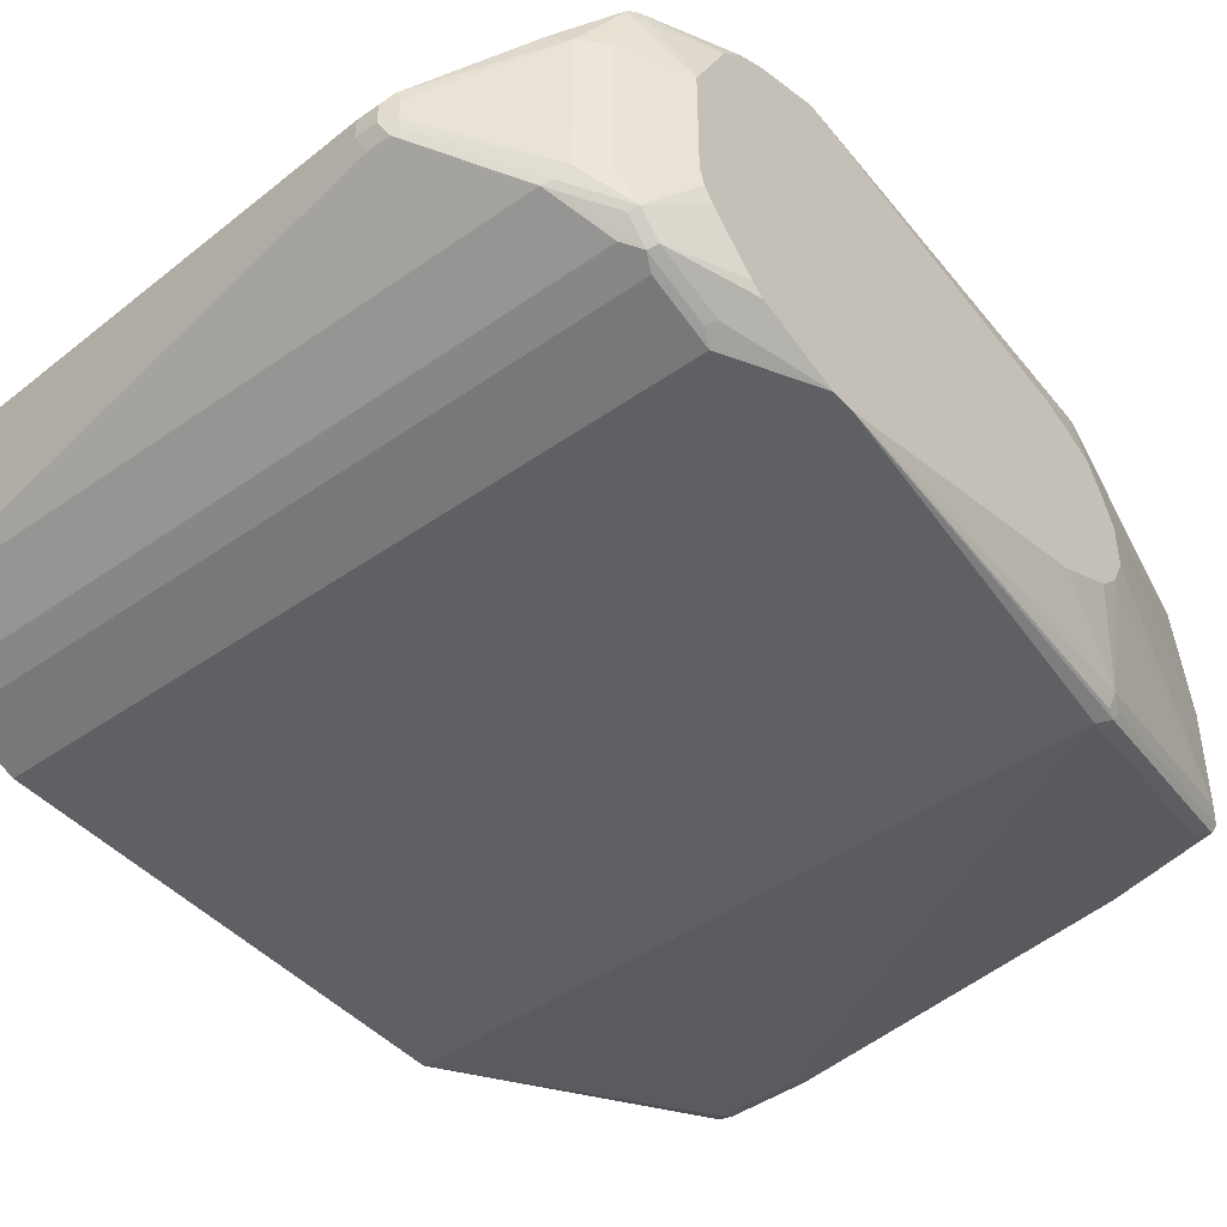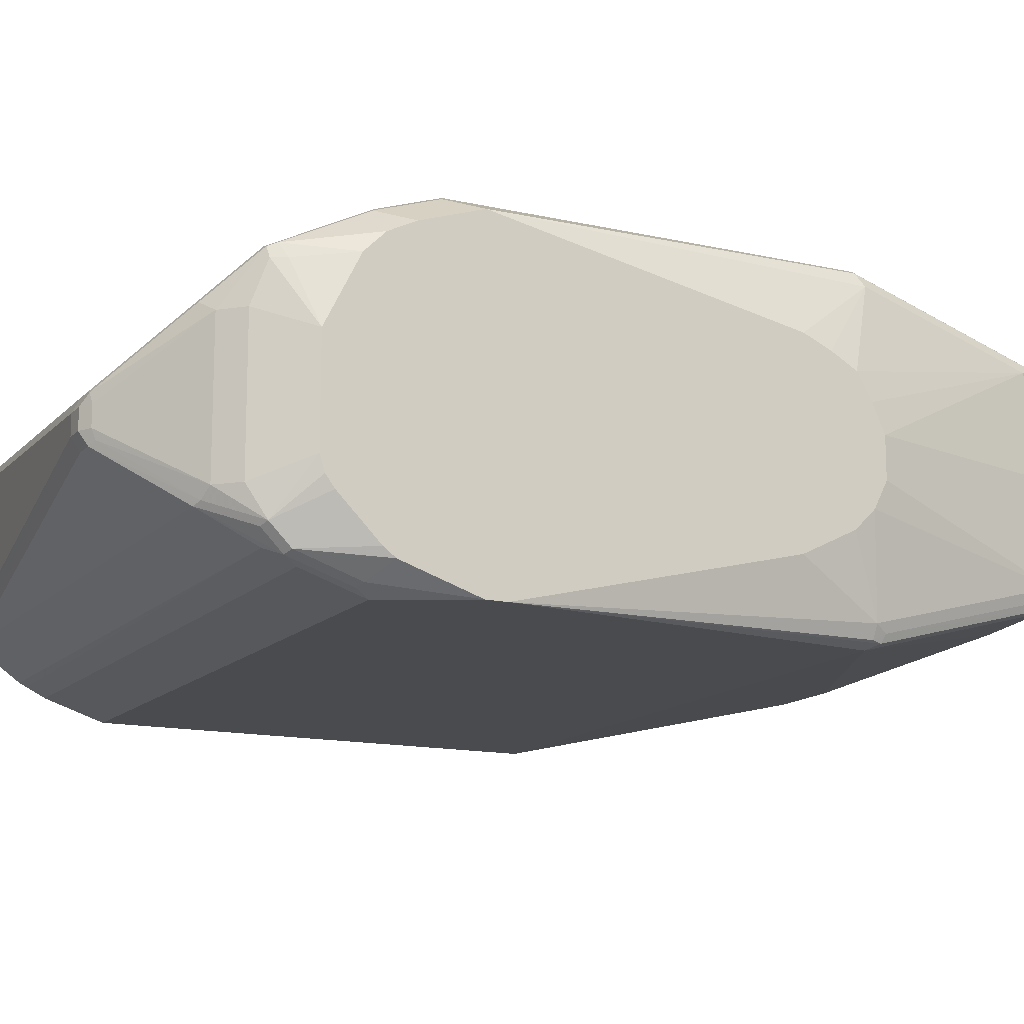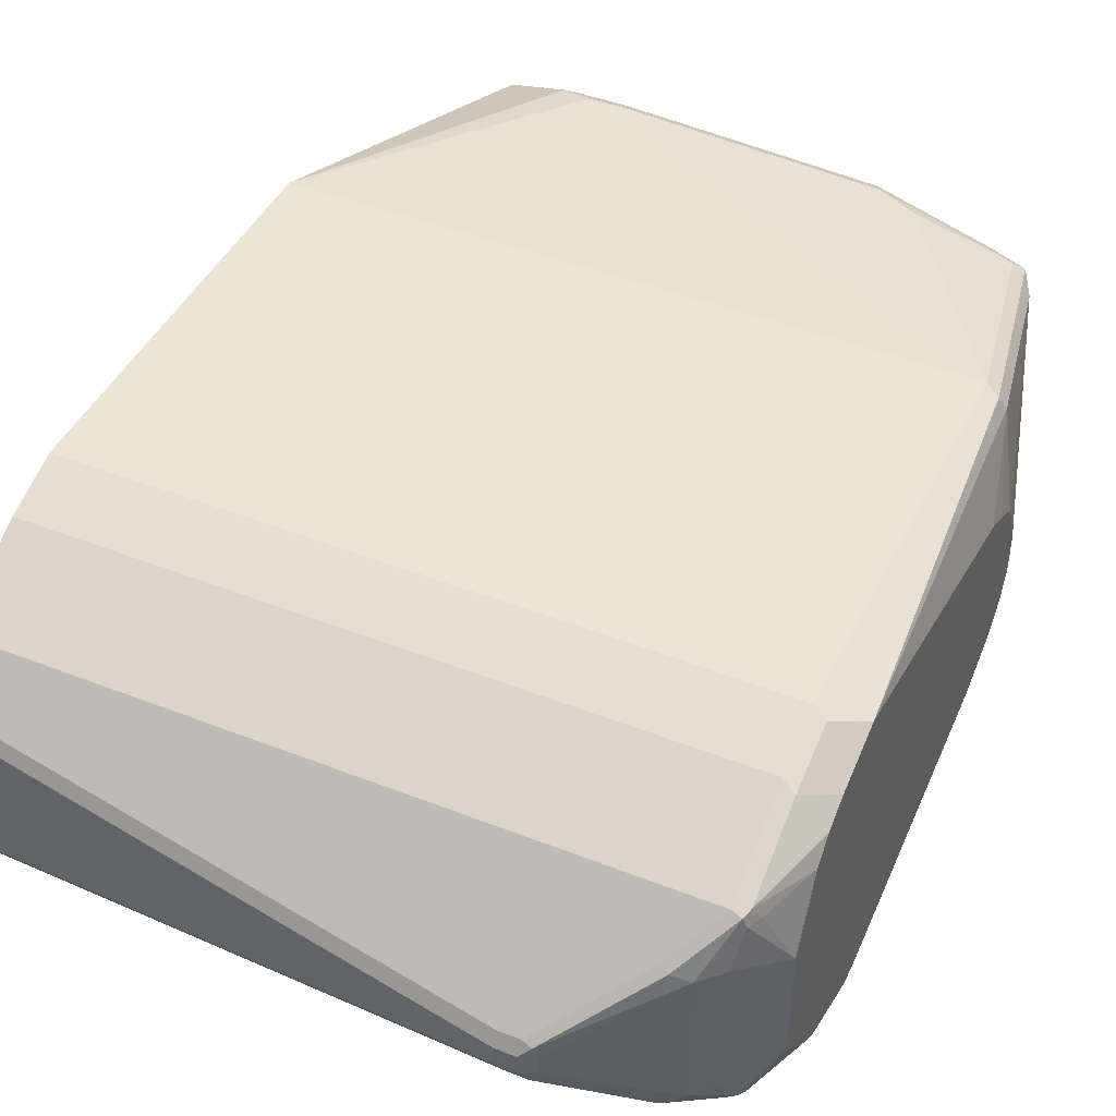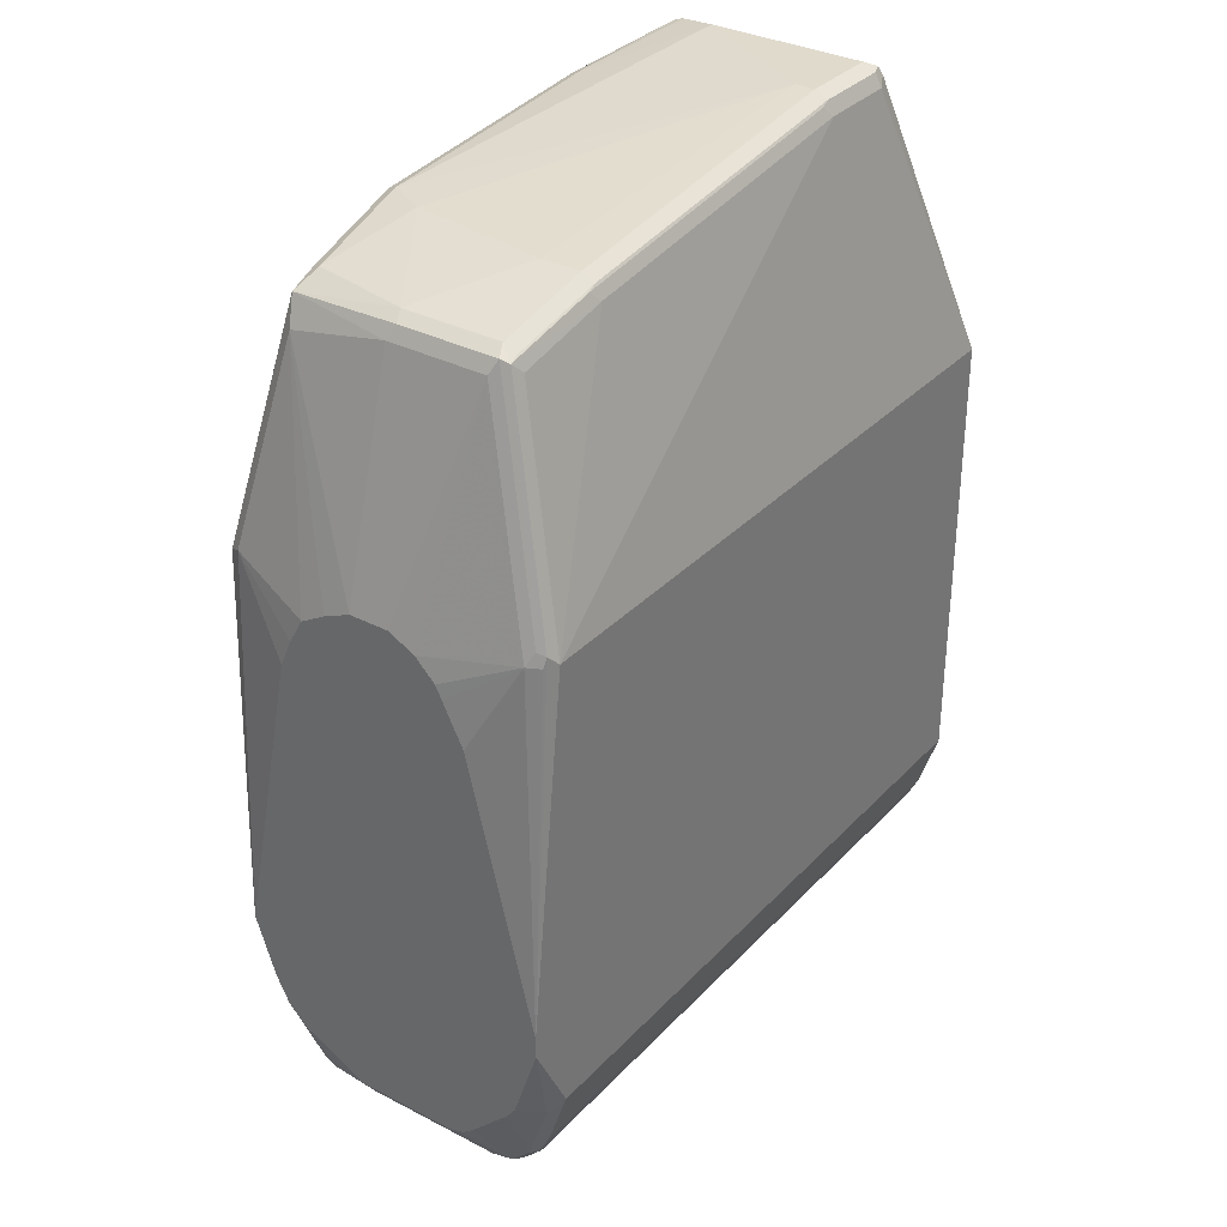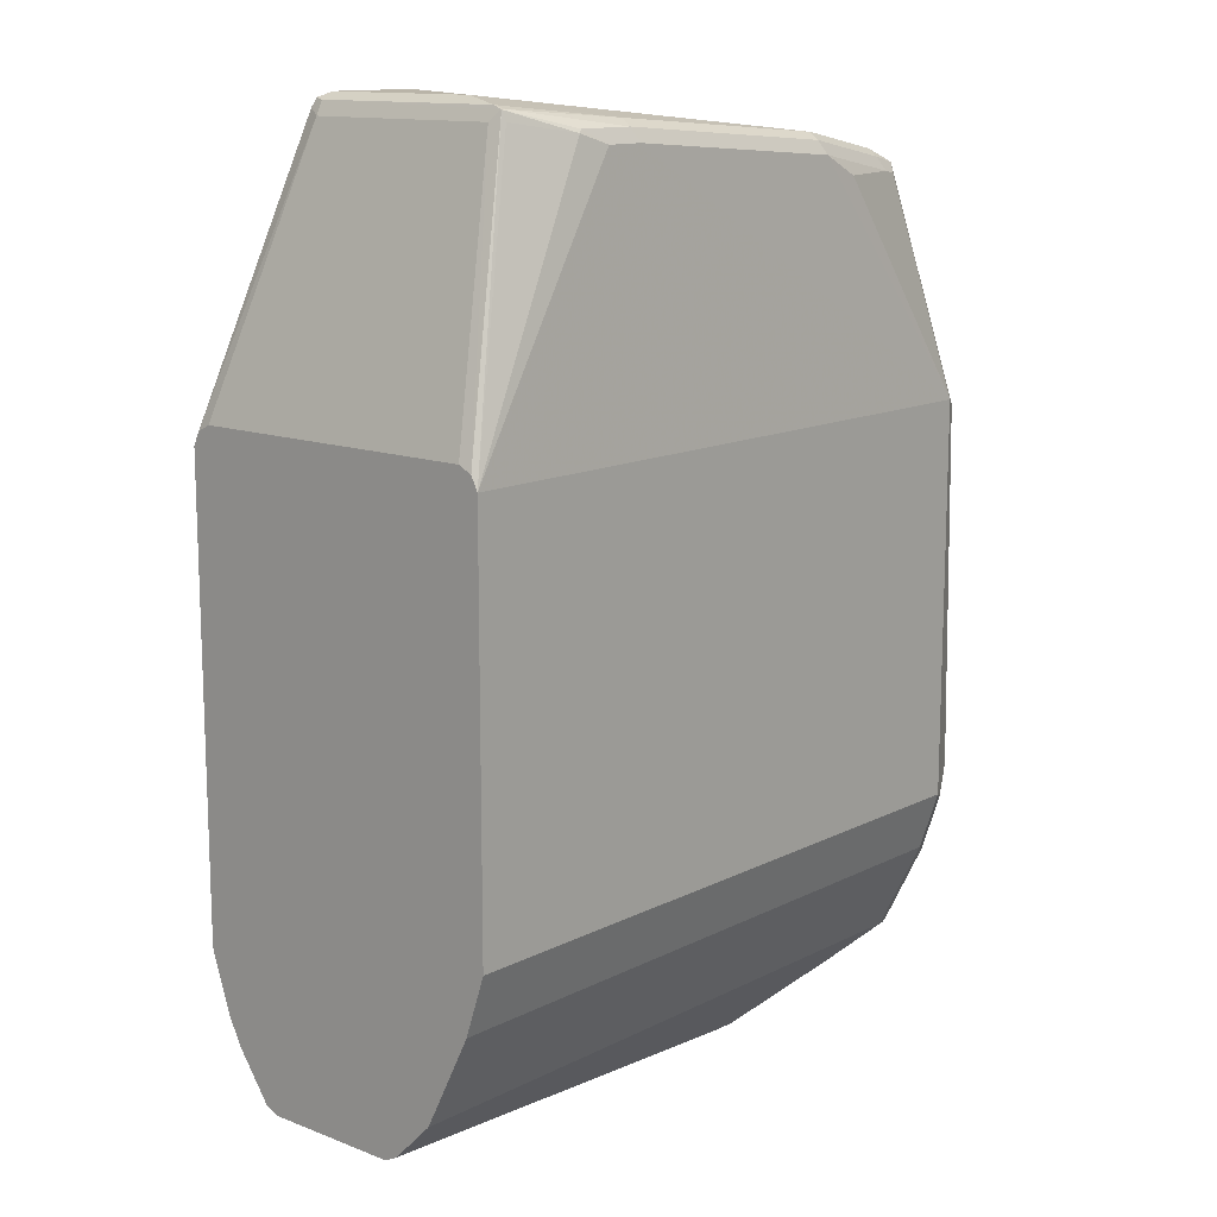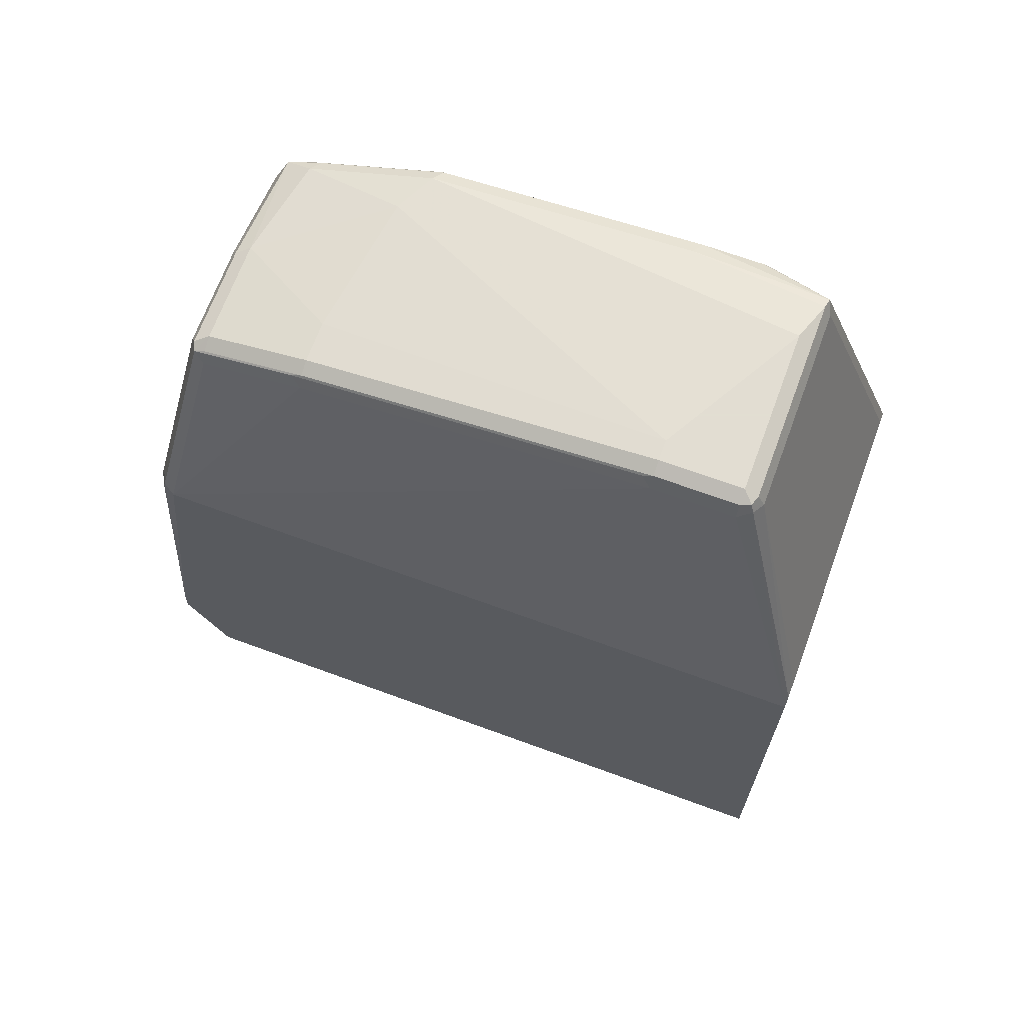
<metadata>
{"format":"obj","ext":"obj","renderer":"f3d","projection":"perspective","resolution":1024,"background":"white","views":[{"elev":-45.0,"azim":-140.8,"up":"+Y"},{"elev":-14.0,"azim":-116.8,"up":"+Y"},{"elev":44.1,"azim":-155.2,"up":"+Y"},{"elev":33.0,"azim":-54.4,"up":"+Z"},{"elev":13.1,"azim":131.1,"up":"+Z"},{"elev":68.1,"azim":20.2,"up":"+Z"}]}
</metadata>
<code>
v 0.2395 -0.04999 -0.3799
v -0.01998 -0.01999 -0.4099
v 0.2395 0.01999 -0.3799
v 0.2395 -0.05095 -0.3794
v -0.0233 -0.02666 -0.4066
v -0.02999 -0.01999 -0.4099
v -0.01998 -0.00999 -0.4099
v 0.2395 -0.05664 -0.3766
v 0.2395 0.02031 -0.3798
v -0.03331 -0.02666 -0.4066
v -0.02999 -0.00999 -0.4099
v -0.03663 -0.01999 -0.4066
v -0.01998 -0.003335 -0.4066
v -0.0733 -0.05664 -0.3766
v 0.2395 -0.07331 -0.3532
v 0.2395 0.02664 -0.3766
v -0.03749 -0.02498 -0.4049
v -0.07748 -0.05498 -0.3749
v -0.03499 -0.004999 -0.4074
v -0.02999 -0.003335 -0.4066
v -0.03663 -0.00999 -0.4066
v -0.08331 -0.04999 -0.3732
v 0.2395 0.04664 -0.3565
v -0.08663 -0.07331 -0.3532
v -0.09328 -0.07664 -0.3466
v -0.09328 -0.06664 -0.3565
v 0.2395 -0.07522 -0.3494
v -0.09746 -0.06498 -0.3549
v -0.08331 0.01999 -0.3732
v -0.07498 0.02498 -0.3774
v -0.06998 0.02664 -0.3766
v -0.08996 0.04664 -0.3565
v -0.09328 -0.04999 -0.3632
v 0.2395 0.04681 -0.3562
v -0.09746 -0.07497 -0.3449
v 0.2395 -0.07664 -0.3466
v -0.08996 -0.07998 -0.3399
v -0.09328 -0.08664 -0.3166
v -0.09746 -0.08497 -0.3149
v -0.1106 -0.05331 -0.3332
v -0.1106 -0.04759 -0.3375
v -0.1106 -0.03999 -0.3399
v -0.09328 0.01999 -0.3632
v -0.09664 0.03999 -0.3565
v -0.09496 0.04498 -0.3574
v -0.08996 0.04999 -0.3499
v 0.2395 0.04999 -0.3499
v -0.1106 -0.07757 -0.3075
v -0.1106 -0.07331 -0.3132
v 0.2395 -0.07998 -0.3399
v -0.08996 -0.08998 -0.3099
v -0.1106 -0.08998 -0.2699
v -0.1106 0.009991 -0.3399
v -0.09996 0.03999 -0.3499
v -0.09664 0.04664 -0.3532
v -0.09664 0.05664 -0.3332
v -0.09496 0.06498 -0.3174
v -0.08996 0.06998 -0.3099
v 0.2395 0.06998 -0.3099
v 0.2395 -0.08998 -0.3099
v -0.1106 -0.08998 -0.2599
v -0.1106 0.01666 -0.3366
v -0.1106 0.04331 -0.3232
v -0.1106 0.05331 -0.3132
v -0.1106 0.05353 -0.3128
v -0.1106 0.05999 -0.2999
v -0.09664 0.06664 -0.3132
v -0.08996 0.07998 -0.2799
v 0.2395 0.07998 -0.2799
v 0.2395 -0.08998 -0.08001
v -0.08996 -0.08998 -0.08001
v -0.09496 -0.08747 -0.07503
v -0.09664 -0.08664 -0.08001
v -0.09996 -0.07998 -0.08001
v -0.1106 -0.05664 -0.1233
v -0.1106 0.06998 -0.2699
v -0.09664 0.07664 -0.2833
v -0.08996 0.07998 -0.08001
v 0.2395 0.07998 -0.08001
v 0.2395 -0.08664 -0.07334
v 0.1966 -0.05664 0.06331
v 0.1899 -0.05998 0.05998
v 0.15 -0.05998 0.05998
v -0.01998 -0.05998 0.03997
v -0.06998 -0.05998 0.02996
v -0.07498 -0.05747 0.03499
v -0.09664 -0.08331 -0.07334
v -0.07995 -0.04999 0.02996
v -0.1106 -0.03332 -0.08668
v -0.1106 -0.04331 -0.09668
v -0.1106 -0.04644 -0.1029
v -0.1106 -0.04999 -0.11
v -0.1106 0.03999 -0.12
v -0.09996 0.06998 -0.08001
v -0.09664 0.07664 -0.08334
v -0.07498 0.05498 0.02498
v -0.06998 0.05999 0.01996
v -0.01998 0.06998 0.02996
v 3.197e-05 0.06998 0.03997
v 0.1299 0.06998 0.04997
v 0.15 0.06998 0.04997
v 0.165 0.06747 0.05495
v 0.1966 0.05664 0.05998
v 0.1974 0.05498 0.06496
v 0.2395 0.07664 -0.07334
v 0.2395 -0.07998 -0.07
v 0.2 -0.04999 0.05998
v 0.1949 -0.05498 0.06745
v 0.1899 -0.05664 0.06665
v 0.15 -0.05664 0.06665
v 0.145 -0.05747 0.06496
v -0.02498 -0.05747 0.04495
v -0.01998 -0.05664 0.04664
v -0.06998 -0.05664 0.03663
v -0.06998 -0.04999 0.03997
v -0.07663 -0.05331 0.03663
v -0.1106 -0.01999 -0.08001
v -0.1106 -0.02623 -0.08311
v -0.1106 -0.03288 -0.08644
v -0.07995 -7.83e-06 0.02996
v -0.1106 0.03385 -0.1061
v -0.1106 0.02664 -0.09335
v -0.07995 0.04999 0.01996
v -0.0733 0.05331 0.0333
v -0.0683 0.05831 0.02832
v -0.05997 0.05999 0.02996
v 0.003356 0.06664 0.04664
v 0.1333 0.06664 0.05664
v 0.1633 0.06664 0.05664
v 0.1949 0.05498 0.06496
v 0.1966 0.04999 0.06665
v 0.1966 -0.04999 0.06665
v 0.2 0.04999 0.05998
v 0.2395 0.07047 -0.07024
v 0.2395 0.06998 -0.07
v 0.1899 -0.04999 0.06999
v 0.15 -0.04999 0.06999
v -0.01998 -0.04999 0.04997
v -0.06998 -7.83e-06 0.03997
v -0.07663 -0.003335 0.03663
v -0.1106 -7.83e-06 -0.08001
v -0.1106 0.01387 -0.08611
v -0.06497 0.05498 0.03499
v -0.05997 0.04999 0.03997
v -0.05665 0.05664 0.03663
v 3.197e-05 0.05999 0.04997
v 0.1299 0.05999 0.05998
v 0.1899 0.02999 0.06999
v 0.15 -0.03999 0.06999
v -0.01998 -0.02999 0.04997
v -0.009974 0.03999 0.04997
f 81 107 108
f 82 110 83
f 82 109 110
f 83 110 111
f 81 109 82
f 81 108 109
f 78 100 101
f 79 102 103
f 80 106 107
f 79 104 105
f 79 103 104
f 79 101 102
f 78 99 100
f 78 101 79
f 80 107 81
f 83 111 112
f 88 116 140
f 84 112 86
f 93 121 94
f 78 98 99
f 94 121 122
f 88 141 117
f 88 120 141
f 88 140 120
f 88 119 89
f 88 118 119
f 88 117 118
f 86 116 87
f 86 115 116
f 86 114 115
f 86 113 114
f 86 112 113
f 84 86 85
f 83 112 84
f 78 97 98
f 66 76 77
f 78 95 96
f 70 81 82
f 70 80 81
f 68 79 69
f 68 78 79
f 68 76 78
f 68 77 76
f 66 77 67
f 61 74 75
f 61 73 74
f 61 72 73
f 61 71 72
f 58 77 68
f 58 67 77
f 94 122 123
f 58 69 59
f 70 82 83
f 78 96 97
f 70 83 71
f 71 84 85
f 76 95 78
f 76 94 95
f 76 93 94
f 74 92 75
f 74 91 92
f 74 90 91
f 74 89 90
f 74 88 89
f 74 116 88
f 74 87 116
f 73 87 74
f 72 86 87
f 72 87 73
f 71 86 72
f 71 85 86
f 71 83 84
f 94 123 96
f 131 136 132
f 96 123 124
f 127 146 147
f 127 144 146
f 127 145 144
f 126 143 145
f 125 143 126
f 124 144 143
f 124 139 144
f 124 140 139
f 124 143 125
f 123 142 141
f 122 142 123
f 120 123 141
f 120 124 123
f 120 140 124
f 115 150 139
f 127 147 128
f 115 138 150
f 128 147 130
f 131 148 136
f 58 68 69
f 149 151 150
f 146 148 147
f 146 149 148
f 146 151 149
f 144 151 146
f 143 144 145
f 139 151 144
f 139 150 151
f 137 150 138
f 137 149 150
f 136 149 137
f 136 148 149
f 133 135 134
f 131 147 148
f 130 147 131
f 94 96 95
f 115 140 116
f 113 115 114
f 104 129 128
f 102 104 103
f 102 129 104
f 101 129 102
f 100 129 101
f 100 128 129
f 100 127 128
f 99 145 127
f 99 126 145
f 99 127 100
f 98 126 99
f 97 126 98
f 97 125 126
f 97 124 125
f 96 124 97
f 104 128 130
f 115 139 140
f 104 130 131
f 104 132 107
f 113 138 115
f 110 112 111
f 110 113 112
f 110 138 113
f 110 137 138
f 109 137 110
f 109 136 137
f 108 132 136
f 108 136 109
f 107 132 108
f 106 133 107
f 106 135 133
f 105 133 134
f 104 133 105
f 104 107 133
f 104 131 132
f 57 67 58
f 40 48 52
f 56 66 67
f 13 32 23
f 13 20 32
f 12 29 21
f 12 22 29
f 12 17 22
f 11 21 19
f 13 23 16
f 11 19 20
f 10 14 18
f 10 17 12
f 9 13 16
f 8 24 14
f 8 15 24
f 7 13 9
f 10 18 17
f 14 24 25
f 14 25 26
f 14 26 28
f 25 35 28
f 24 27 25
f 23 32 34
f 22 28 33
f 22 43 29
f 22 33 43
f 20 31 32
f 20 30 31
f 19 30 20
f 19 29 30
f 19 21 29
f 18 28 22
f 17 18 22
f 15 27 24
f 14 28 18
f 7 20 13
f 7 11 20
f 6 21 11
f 6 12 21
f 1 106 80
f 1 135 106
f 1 134 135
f 1 105 134
f 1 79 105
f 1 69 79
f 1 59 69
f 1 47 59
f 1 34 47
f 1 23 34
f 1 16 23
f 1 9 16
f 1 3 9
f 1 7 3
f 56 67 57
f 1 80 70
f 25 28 26
f 1 70 60
f 1 50 36
f 6 10 12
f 5 14 10
f 5 8 14
f 3 7 9
f 2 8 5
f 2 4 8
f 2 11 7
f 2 6 11
f 2 10 6
f 2 5 10
f 1 4 2
f 1 8 4
f 1 15 8
f 1 27 15
f 1 36 27
f 1 60 50
f 25 27 36
f 1 2 7
f 25 50 37
f 44 53 54
f 43 53 44
f 40 42 41
f 40 53 42
f 40 62 53
f 40 63 62
f 40 64 63
f 40 65 64
f 40 66 65
f 40 76 66
f 40 93 76
f 40 121 93
f 40 122 121
f 40 142 122
f 40 141 142
f 44 54 45
f 40 117 141
f 45 54 55
f 45 56 46
f 25 36 50
f 55 65 56
f 55 64 65
f 55 63 64
f 54 63 55
f 54 62 63
f 53 62 54
f 51 61 52
f 51 71 61
f 51 70 71
f 51 60 70
f 46 59 47
f 46 58 59
f 46 57 58
f 46 56 57
f 45 55 56
f 40 118 117
f 56 65 66
f 40 89 119
f 32 46 34
f 30 32 31
f 30 45 32
f 29 45 30
f 29 43 44
f 28 42 33
f 28 41 42
f 28 40 41
f 28 49 40
f 28 35 49
f 25 39 35
f 25 38 39
f 25 51 38
f 25 37 51
f 40 119 118
f 32 45 46
f 33 42 53
f 29 44 45
f 34 46 47
f 40 90 89
f 33 53 43
f 40 92 91
f 40 75 92
f 40 61 75
f 40 52 61
f 40 49 48
f 40 91 90
f 38 52 39
f 35 39 48
f 38 51 52
f 37 60 51
f 37 50 60
f 35 48 49
f 39 52 48

</code>
